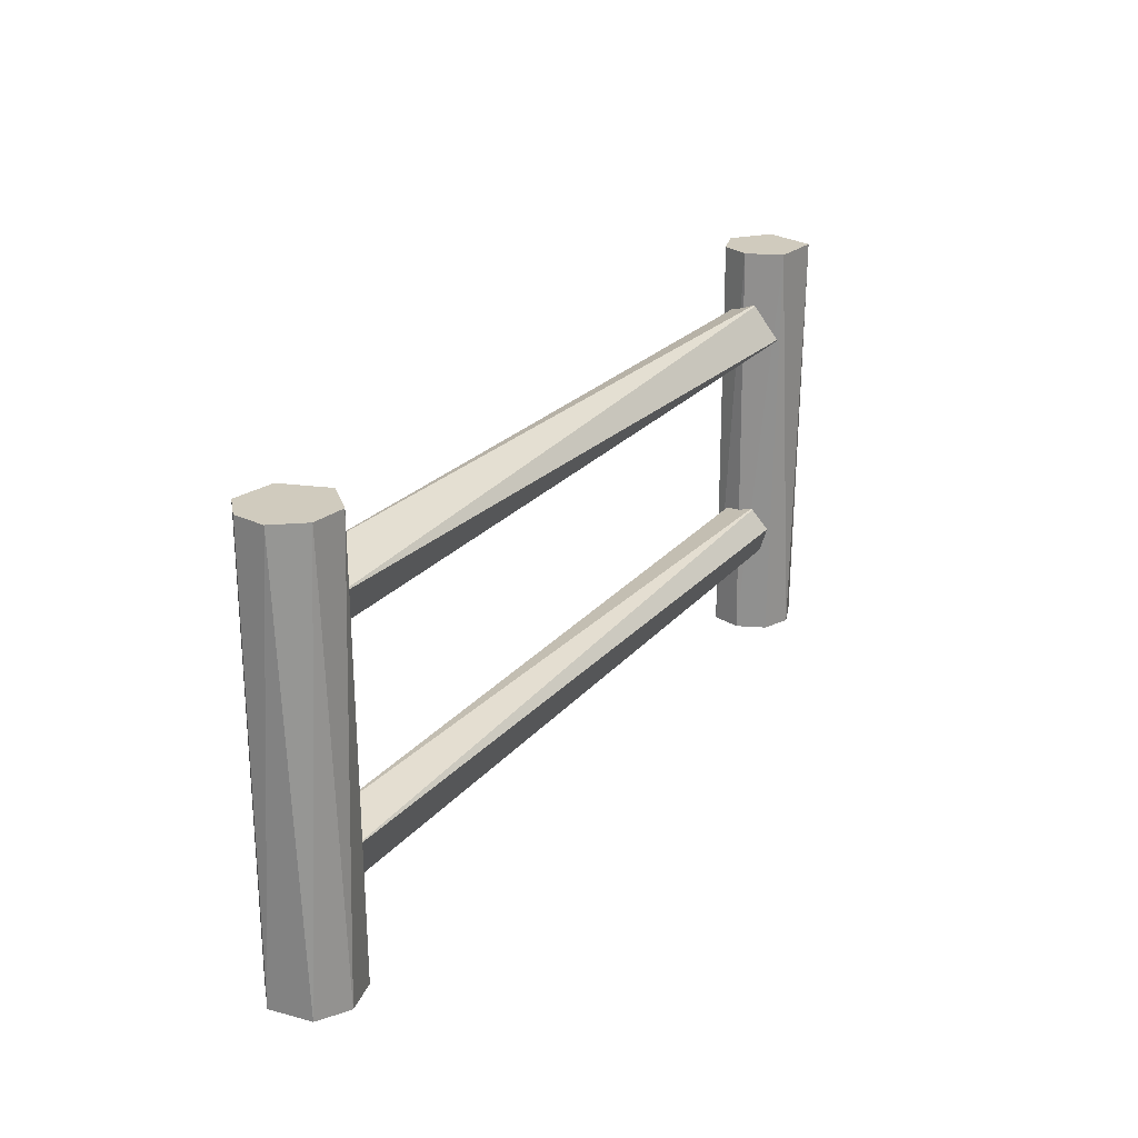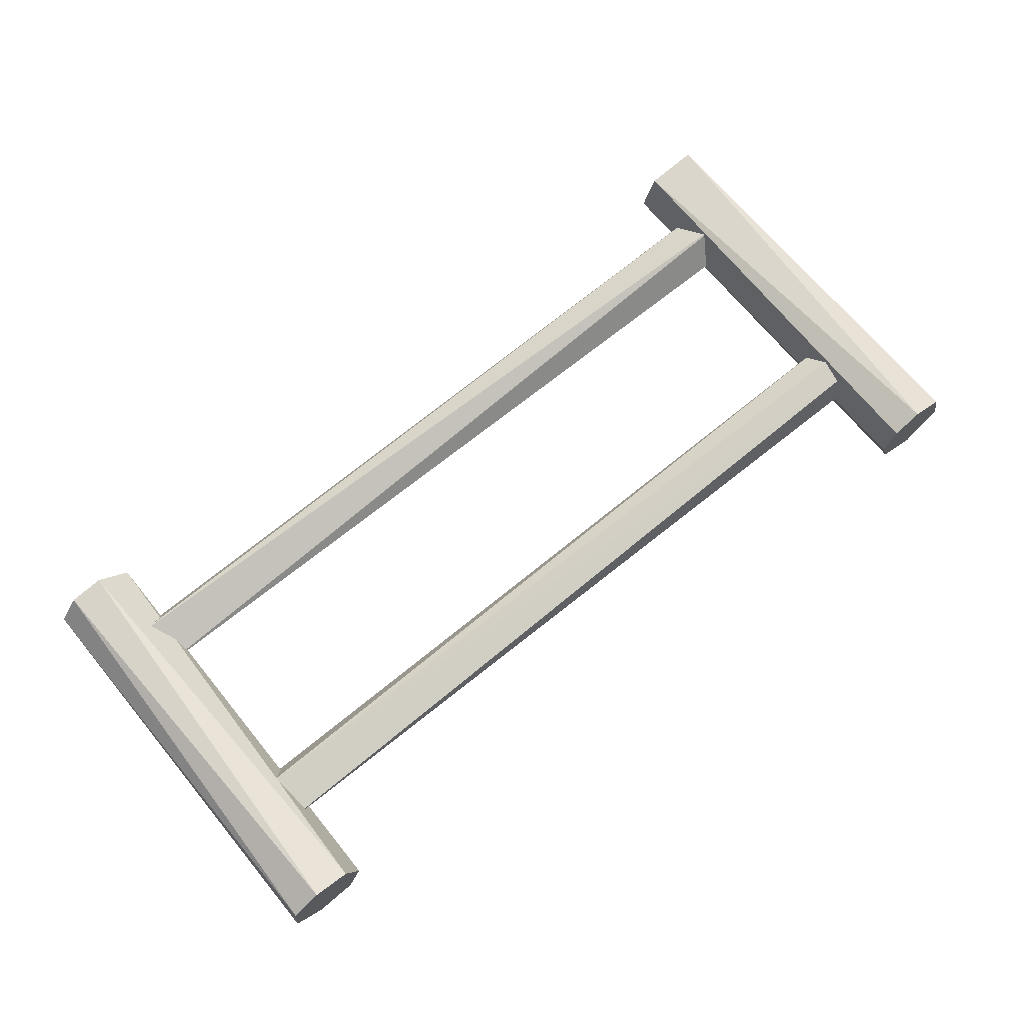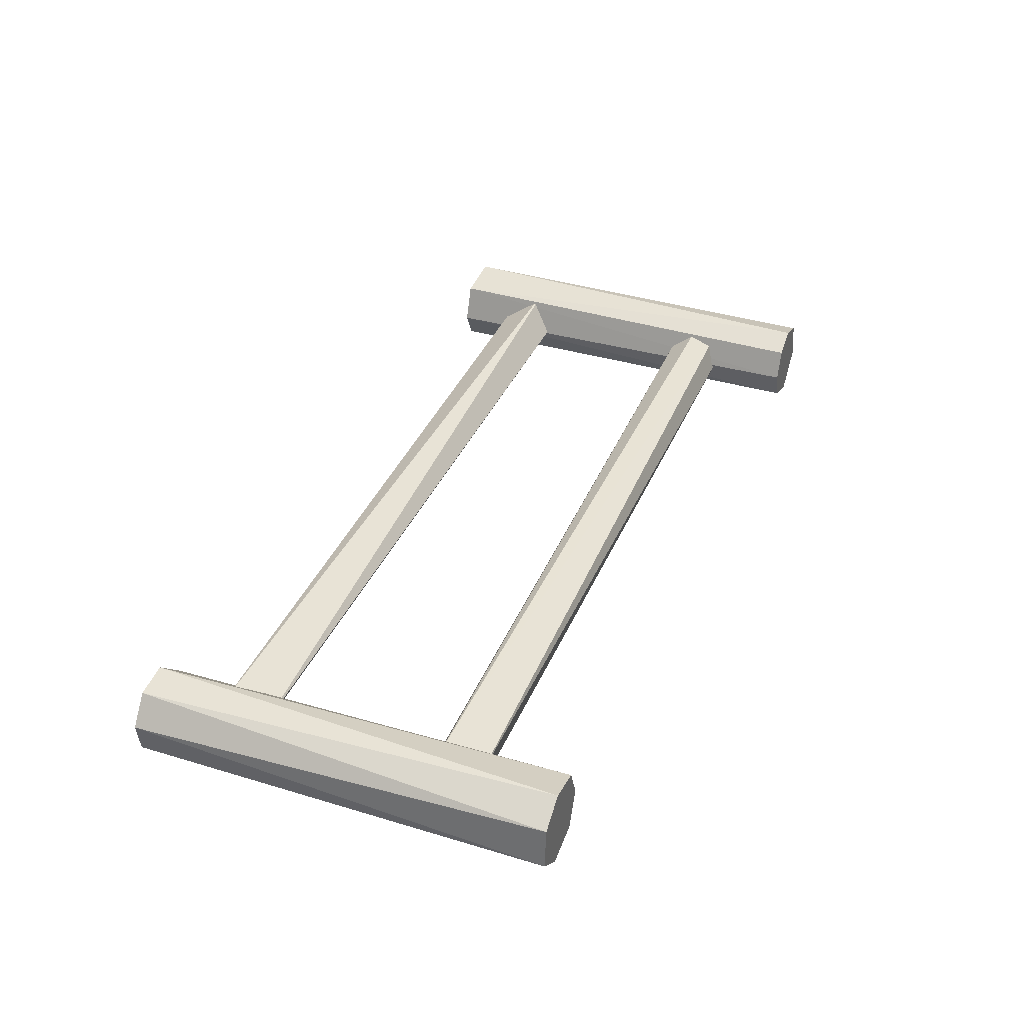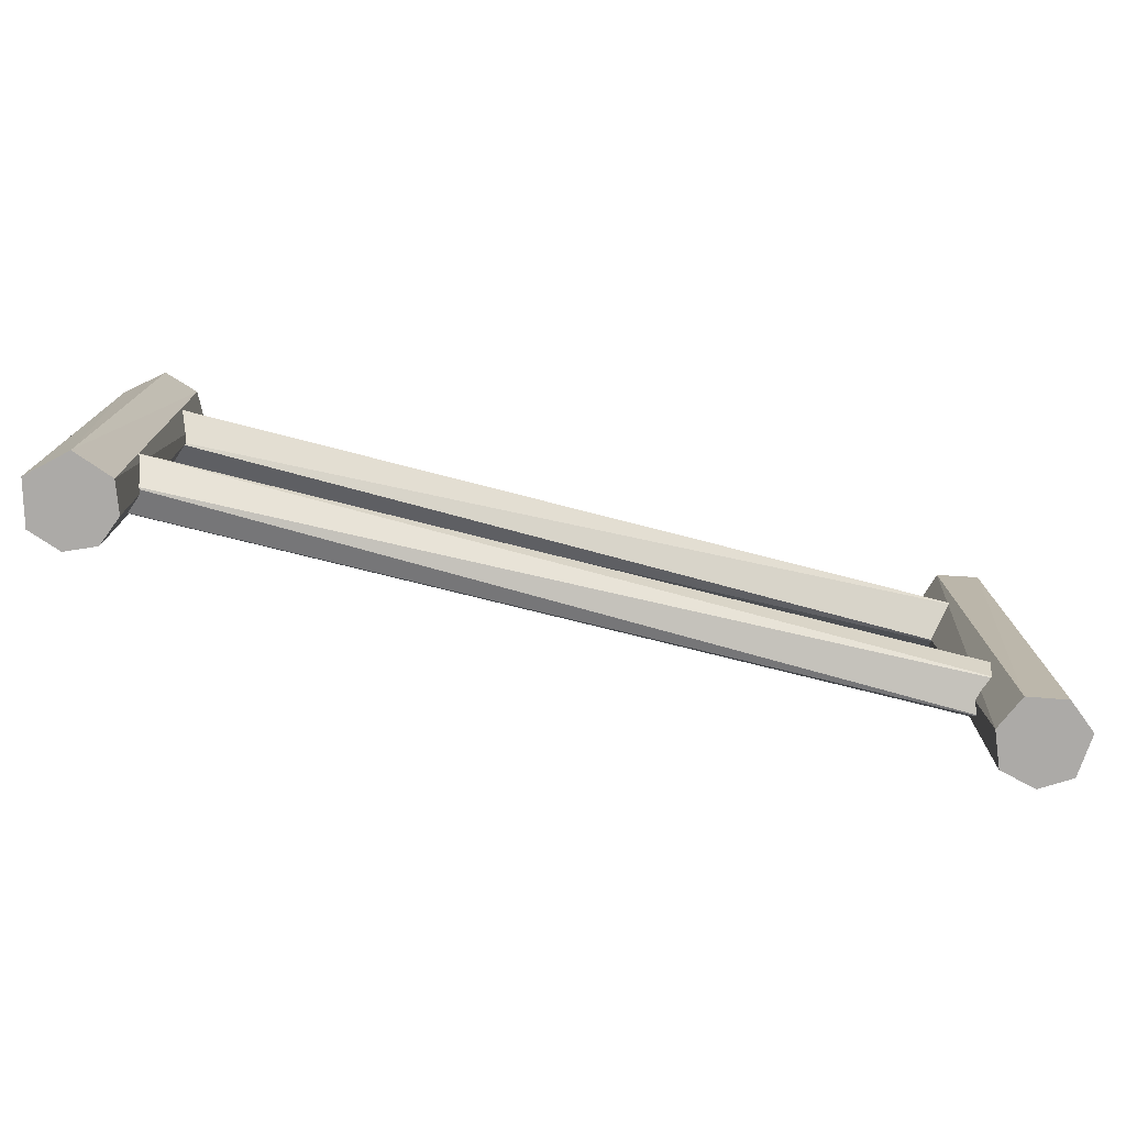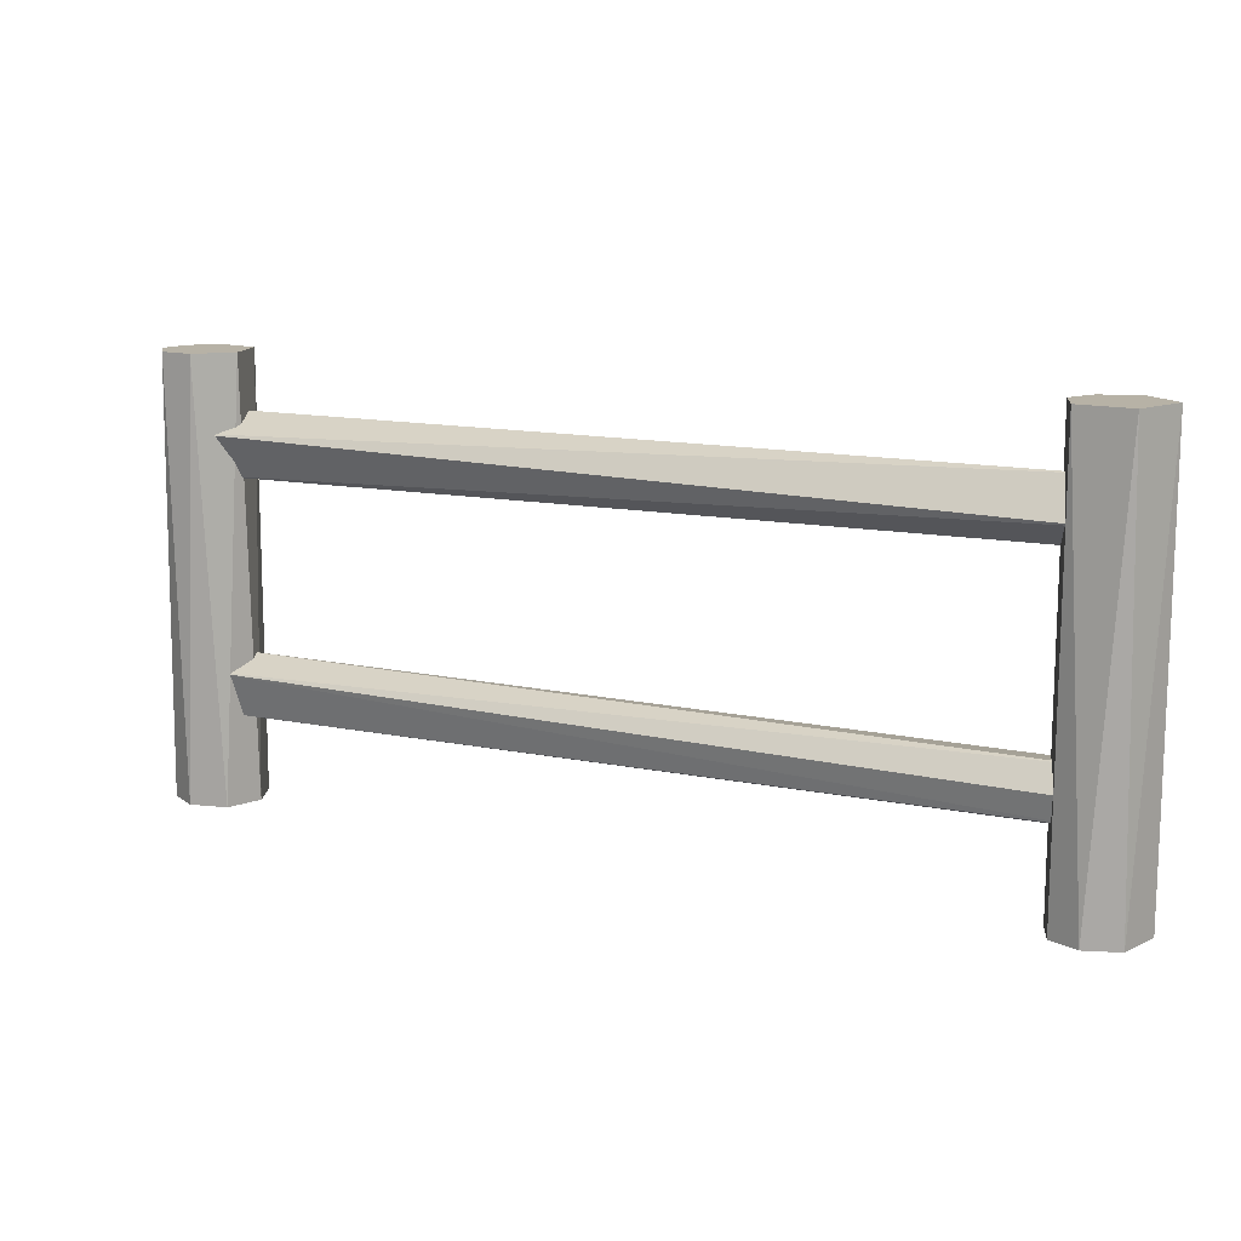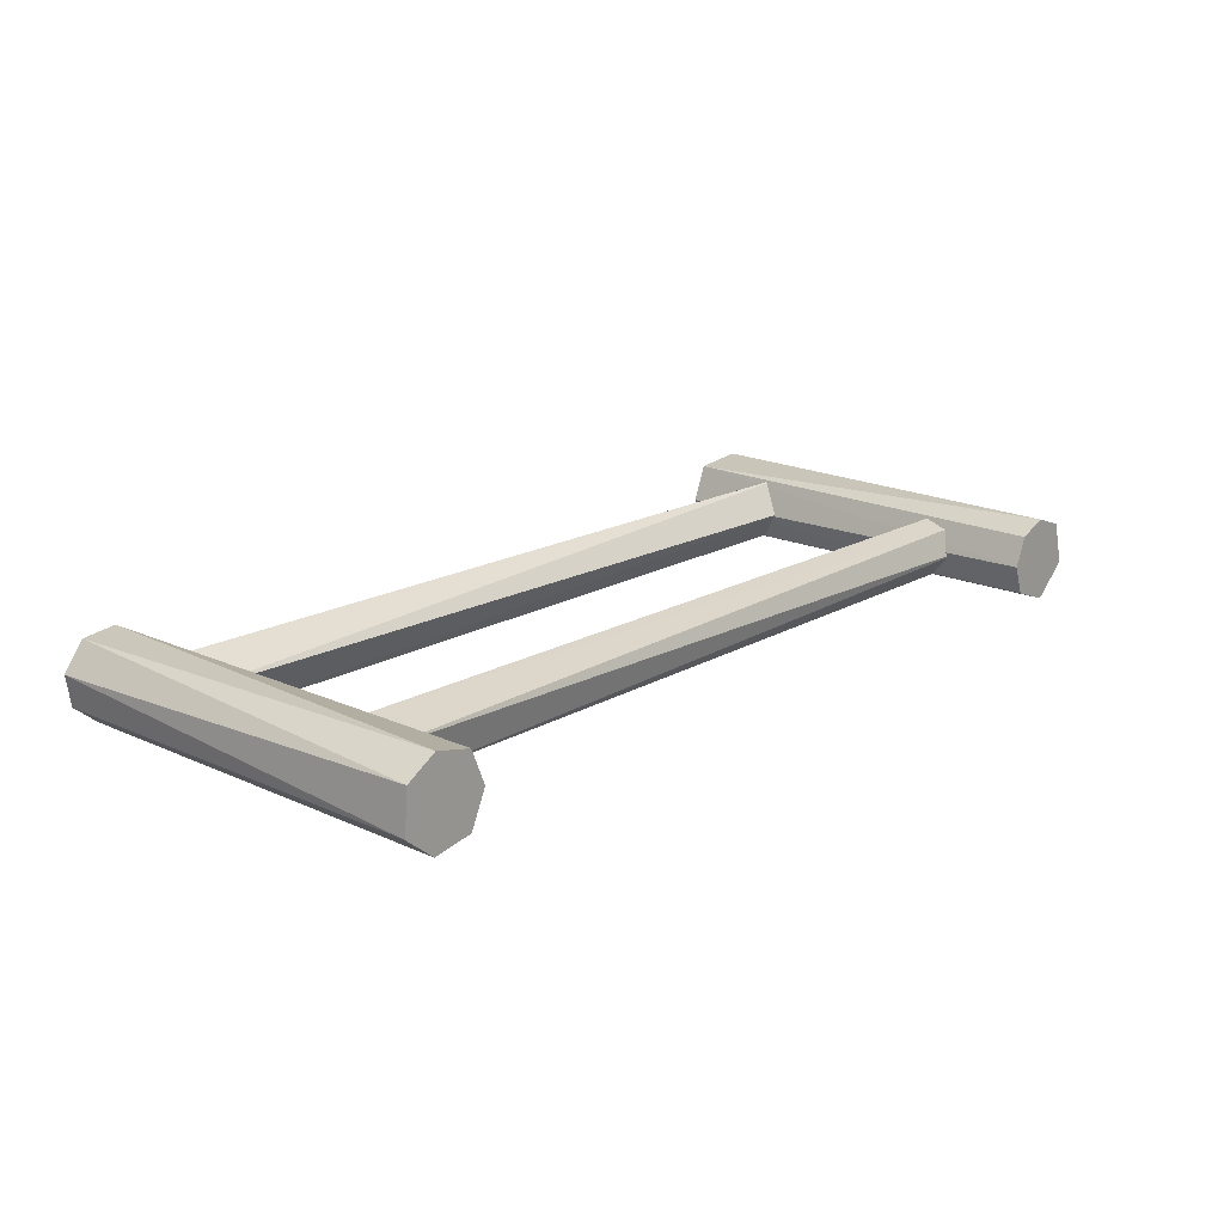
<metadata>
{"format":"obj","ext":"obj","renderer":"f3d","projection":"perspective","resolution":1024,"background":"white","views":[{"elev":23.3,"azim":-60.9,"up":"+Y"},{"elev":69.2,"azim":-39.2,"up":"+Z"},{"elev":37.4,"azim":-68.8,"up":"+Z"},{"elev":-76.1,"azim":165.7,"up":"+Y"},{"elev":12.5,"azim":26.9,"up":"+Y"},{"elev":18.0,"azim":-48.2,"up":"+Z"}]}
</metadata>
<code>
o Cylinder.004_Cylinder.006
v 1.5 0.4972 0.04331
v 1.5 0.4822 -0.06226
v 1.5 0.3776 -0.1053
v -1.5 0.4279 -0.1003
v -1.5 0.3303 -0.07729
v -1.5 0.302 0.05128
v 1.5 0.2974 -0.01743
v 1.5 0.3303 0.07729
v 1.5 0.4148 0.1012
v -1.5 0.4506 0.09669
v -1.5 0.5024 -0.02407
v -1.643 0 -0.0636
v -1.632 1.5 -0.0759
v -1.541 0 -0.1478
v -1.545 1.5 -0.148
v -1.397 1.5 -0.1195
v -1.402 0 -0.1236
v -1.348 0 -0.002888
v -1.397 0 0.1195
v -1.348 1.5 0.04234
v -1.455 1.5 0.148
v -1.526 0 0.1501
v -1.63 0 0.08629
v -1.577 1.5 0.1329
v -1.651 1.5 0.03546
v 1.397 1.5 -0.1139
v 1.385 0 -0.1036
v 1.523 1.5 -0.1545
v 1.526 0 -0.1555
v 1.652 0 -0.04234
v 1.653 1.5 -0.04618
v 1.609 0 0.1116
v 1.584 1.5 0.1381
v 1.493 0 0.1522
v 1.389 0 0.1081
v 1.397 1.5 0.1195
v 1.348 0 0.002888
v 1.347 1.5 -0.01263
v 1.5 1.305 0.02463
v 1.5 1.273 -0.0709
v -1.5 1.163 -0.09968
v 1.5 1.171 -0.1051
v -1.5 1.093 0.03246
v 1.5 1.096 -0.004434
v 1.5 1.174 0.1093
v -1.5 1.238 0.1023
v -1.5 1.303 -0.04567
f 2 4 11
f 3 5 4
f 7 6 5
f 1 11 10
f 15 14 12
f 20 19 18
f 21 22 19
f 24 23 22
f 25 12 23
f 38 27 37
f 31 30 29
f 33 34 32
f 36 35 34
f 30 34 37
f 42 41 47
f 10 8 9
f 45 46 43
f 39 47 46
f 39 44 40
f 1 2 11
f 2 3 4
f 3 7 5
f 7 8 6
f 9 1 10
f 2 9 7
f 11 5 10
f 17 15 16
f 25 13 12
f 13 15 12
f 18 16 20
f 14 18 22
f 20 21 19
f 21 24 22
f 24 25 23
f 21 13 24
f 29 26 28
f 38 26 27
f 32 31 33
f 28 31 29
f 37 36 38
f 33 36 34
f 31 38 33
f 41 44 43
f 39 40 47
f 40 42 47
f 44 45 43
f 45 39 46
f 41 46 47
f 30 32 34
f 34 35 37
f 37 27 30
f 27 29 30
f 10 6 8
f 45 44 39
f 44 42 40
f 3 2 7
f 2 1 9
f 7 9 8
f 4 5 11
f 5 6 10
f 17 14 15
f 18 17 16
f 14 17 18
f 18 19 22
f 22 23 12
f 12 14 22
f 20 16 21
f 16 15 21
f 15 13 21
f 13 25 24
f 29 27 26
f 32 30 31
f 37 35 36
f 31 28 26
f 26 38 31
f 38 36 33
f 41 42 44
f 41 43 46

</code>
